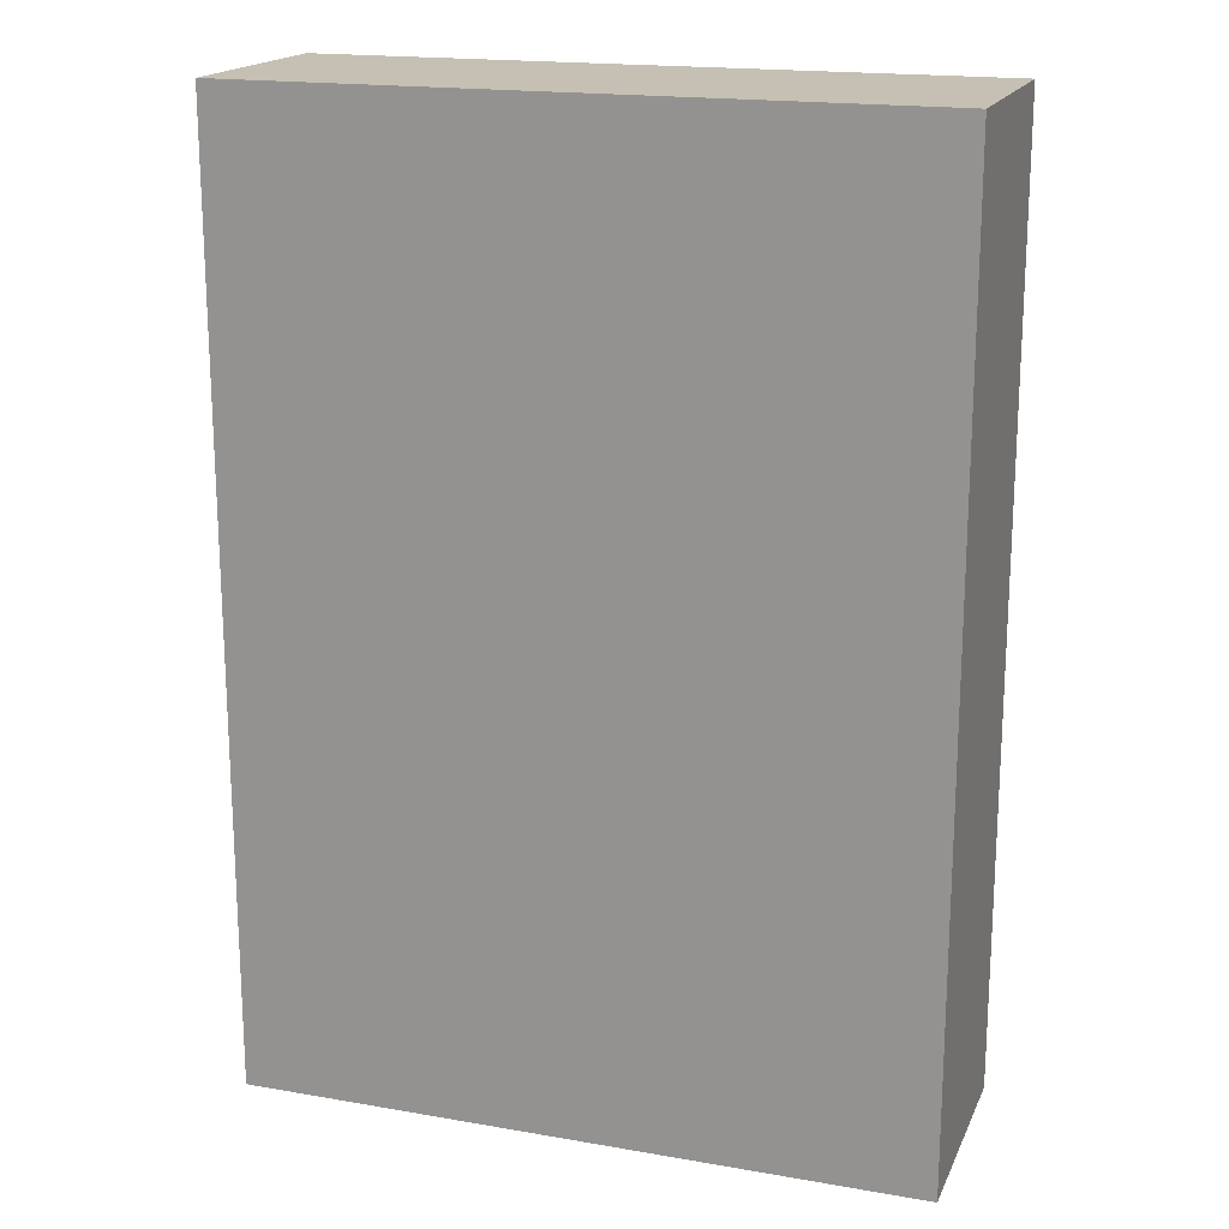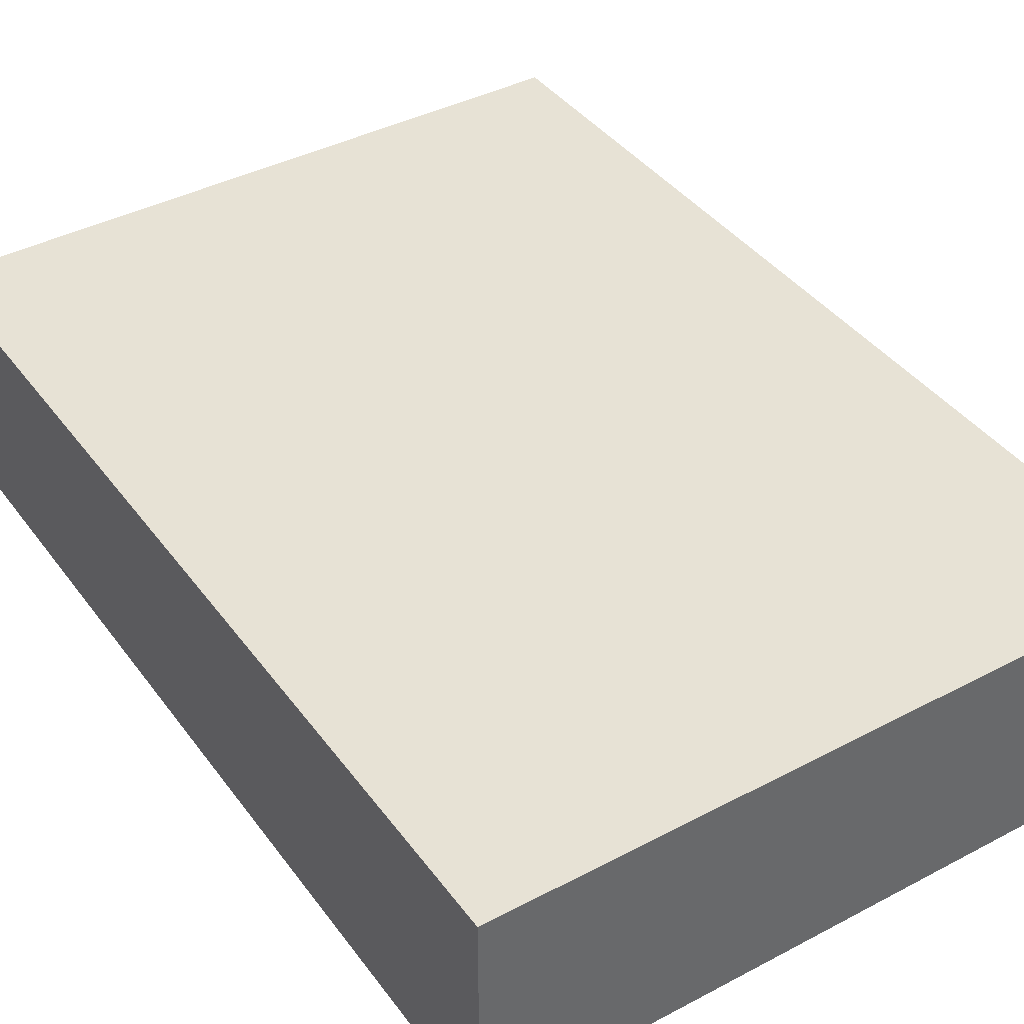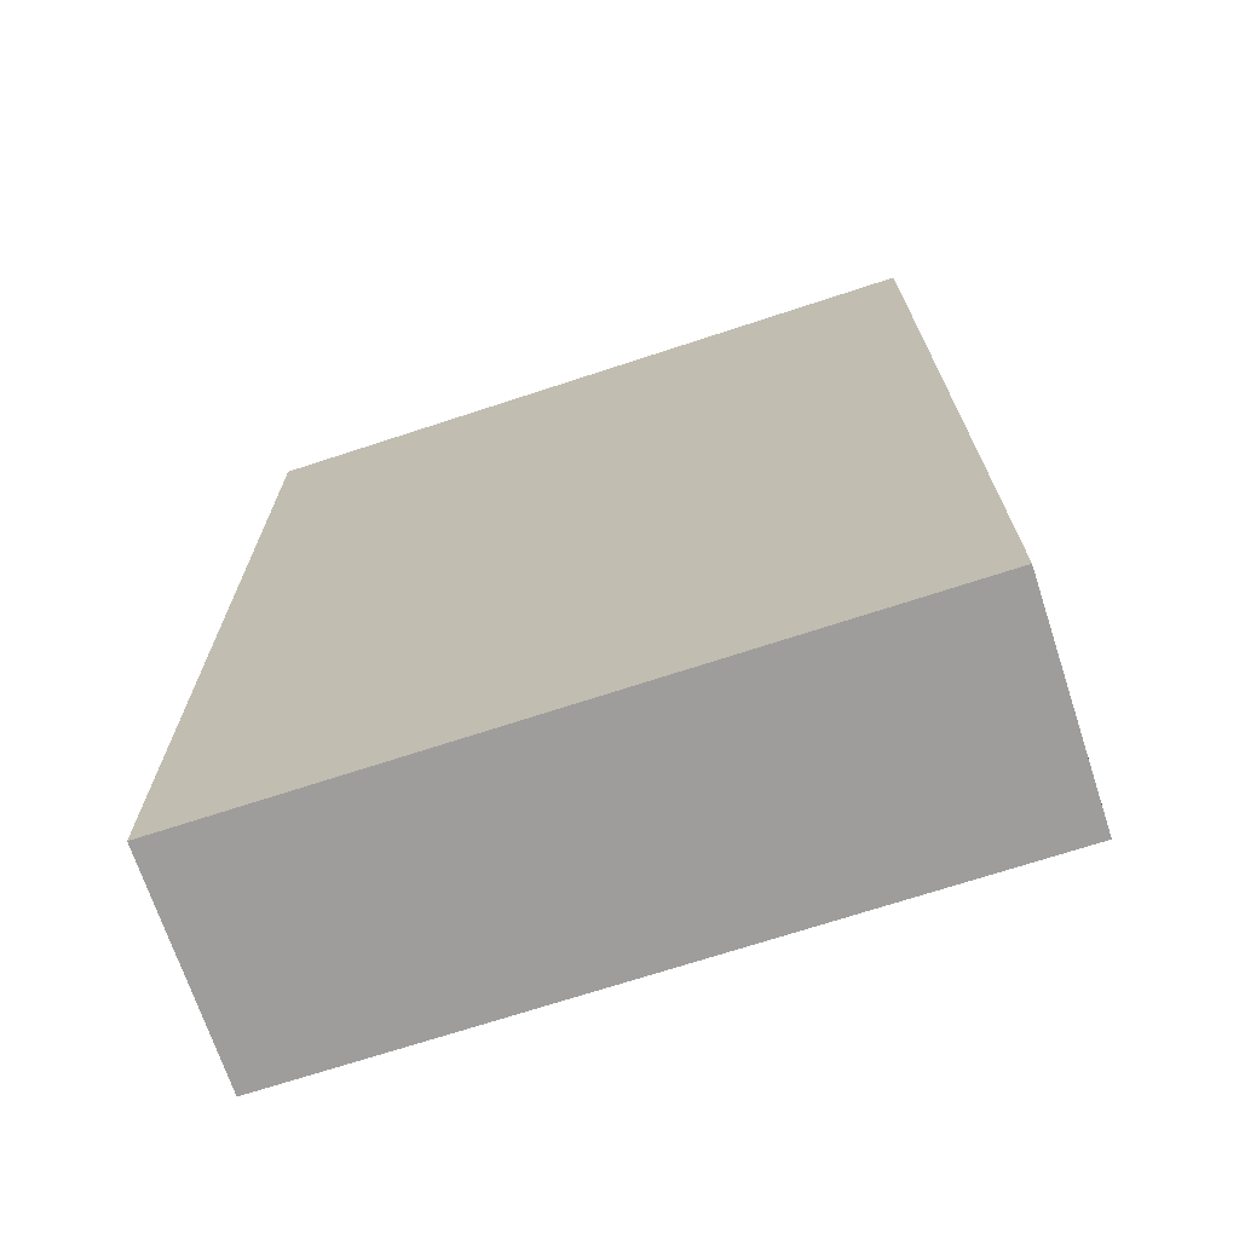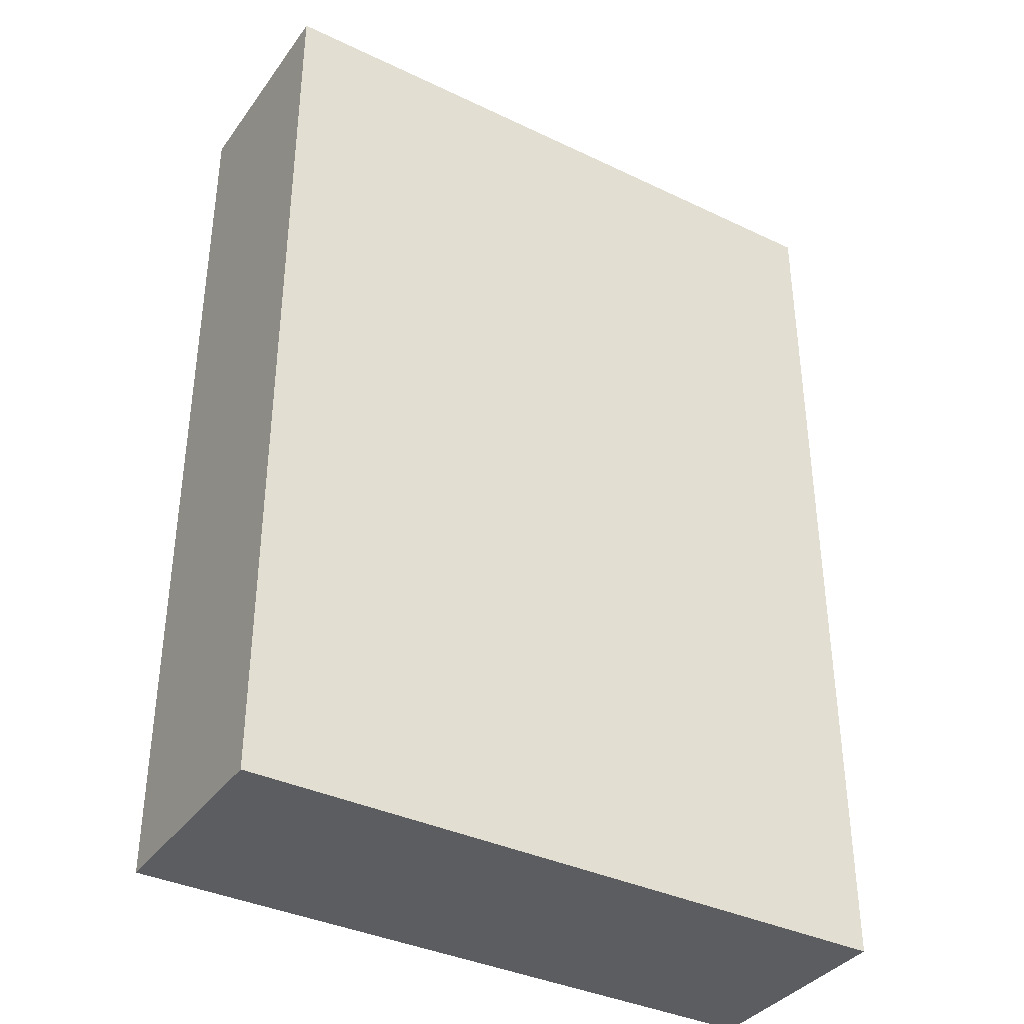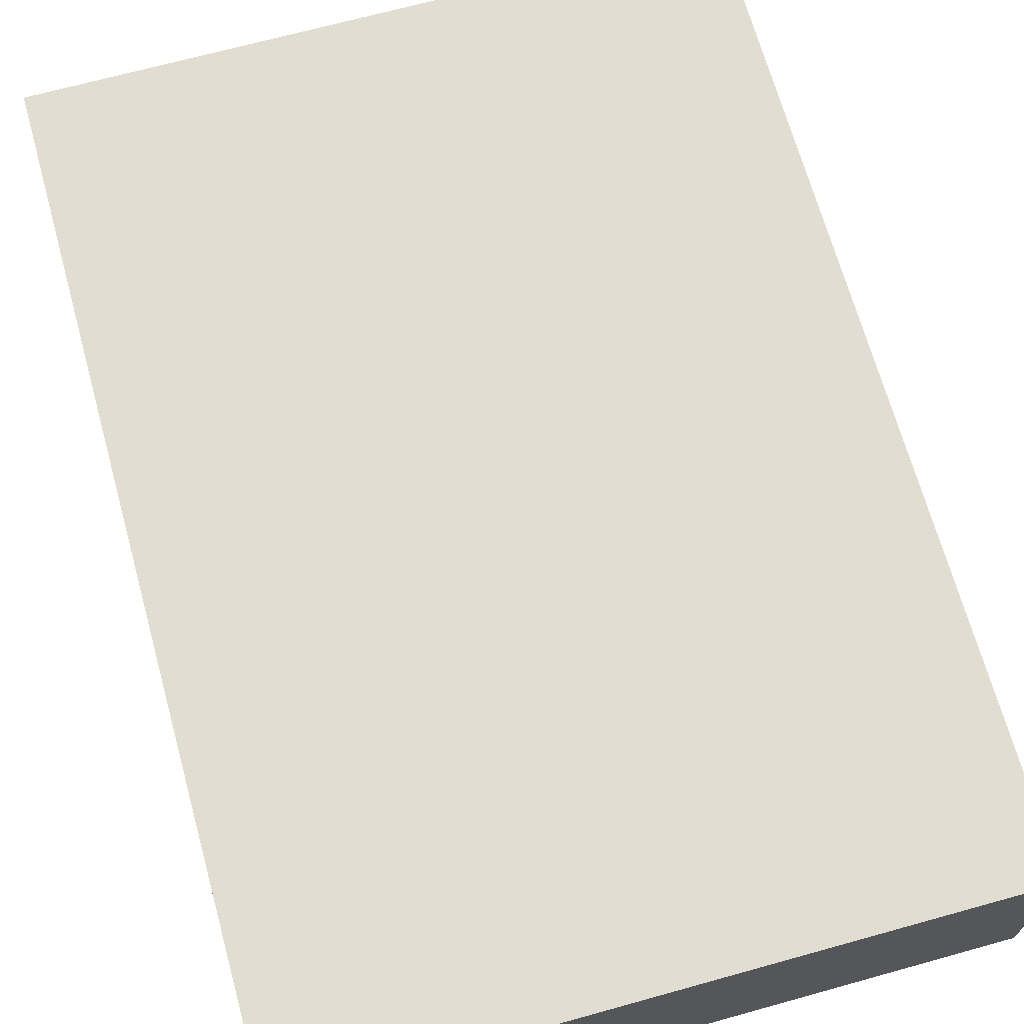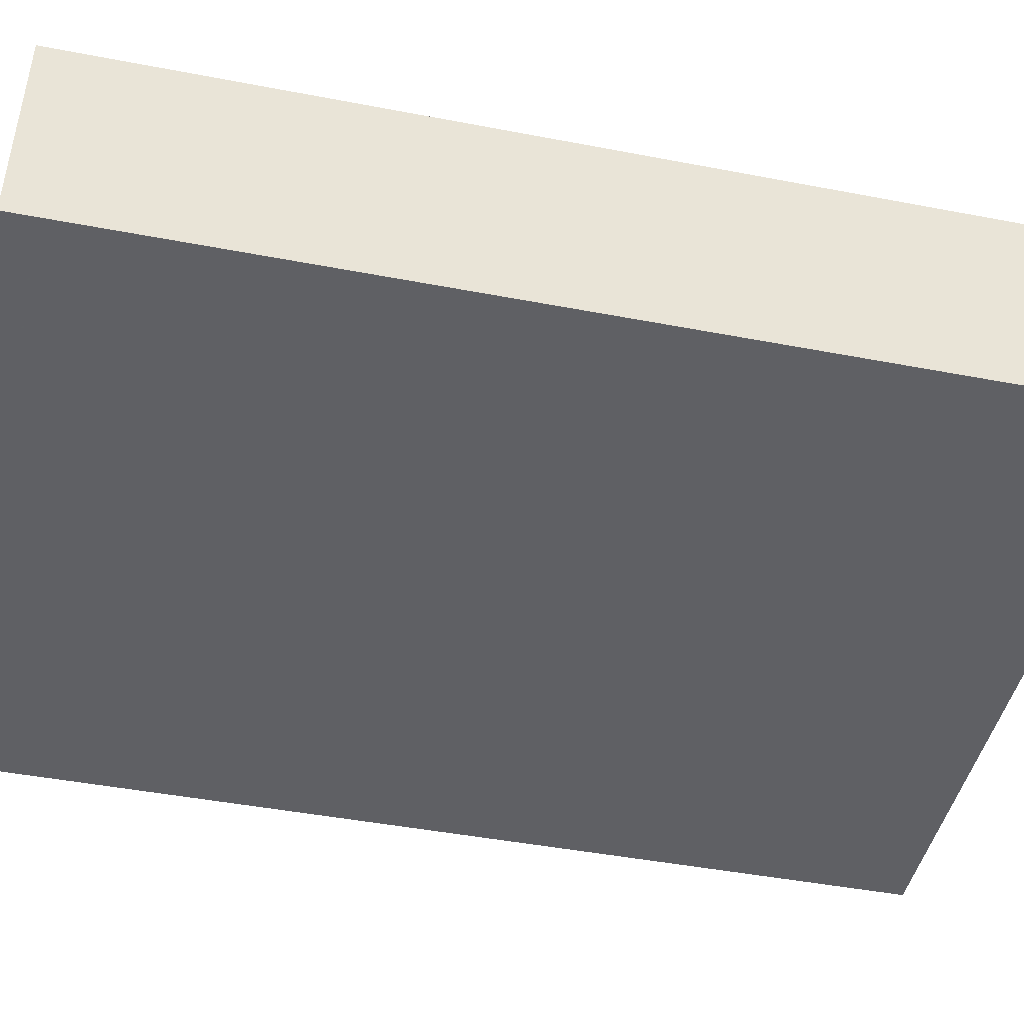
<metadata>
{"format":"obj","ext":"obj","renderer":"f3d","projection":"perspective","resolution":1024,"background":"white","views":[{"elev":18.1,"azim":-161.4,"up":"+Z"},{"elev":40.4,"azim":147.1,"up":"+Y"},{"elev":-70.5,"azim":18.2,"up":"+Z"},{"elev":-37.0,"azim":-31.6,"up":"+Z"},{"elev":68.7,"azim":-15.5,"up":"+Y"},{"elev":-45.3,"azim":77.5,"up":"+Y"}]}
</metadata>
<code>
o 12489
v 2225 1868 14
v 2224 1868 14
v 2224 1868 14
v 2225 1868 15.3
v 2224 1868 15.3
v 2224 1868 15.3
v 2225 1868 14
v 2224 1868 14
v 2225 1868 14
v 2225 1868 15.3
v 2225 1868 14
v 2225 1868 15.3
v 2225 1868 15.3
v 2224 1868 15.3
v 2225 1868 15.3
v 2224 1868 15.3
v 2225 1868 14
v 2225 1868 15.3
v 2225 1868 14
v 2224 1868 15.3
v 2225 1868 15.3
v 2224 1868 14
v 2224 1868 15.3
v 2224 1868 15.3
v 2225 1868 14
v 2224 1868 14
v 2224 1868 15.3
v 2224 1868 14
v 2224 1868 14
f 1 2 3
f 1 4 5
f 6 2 7
f 8 9 7
f 10 7 11
f 12 13 14
f 14 15 16
f 17 15 18
f 19 20 21
f 22 23 20
f 24 25 26
f 27 28 29

</code>
